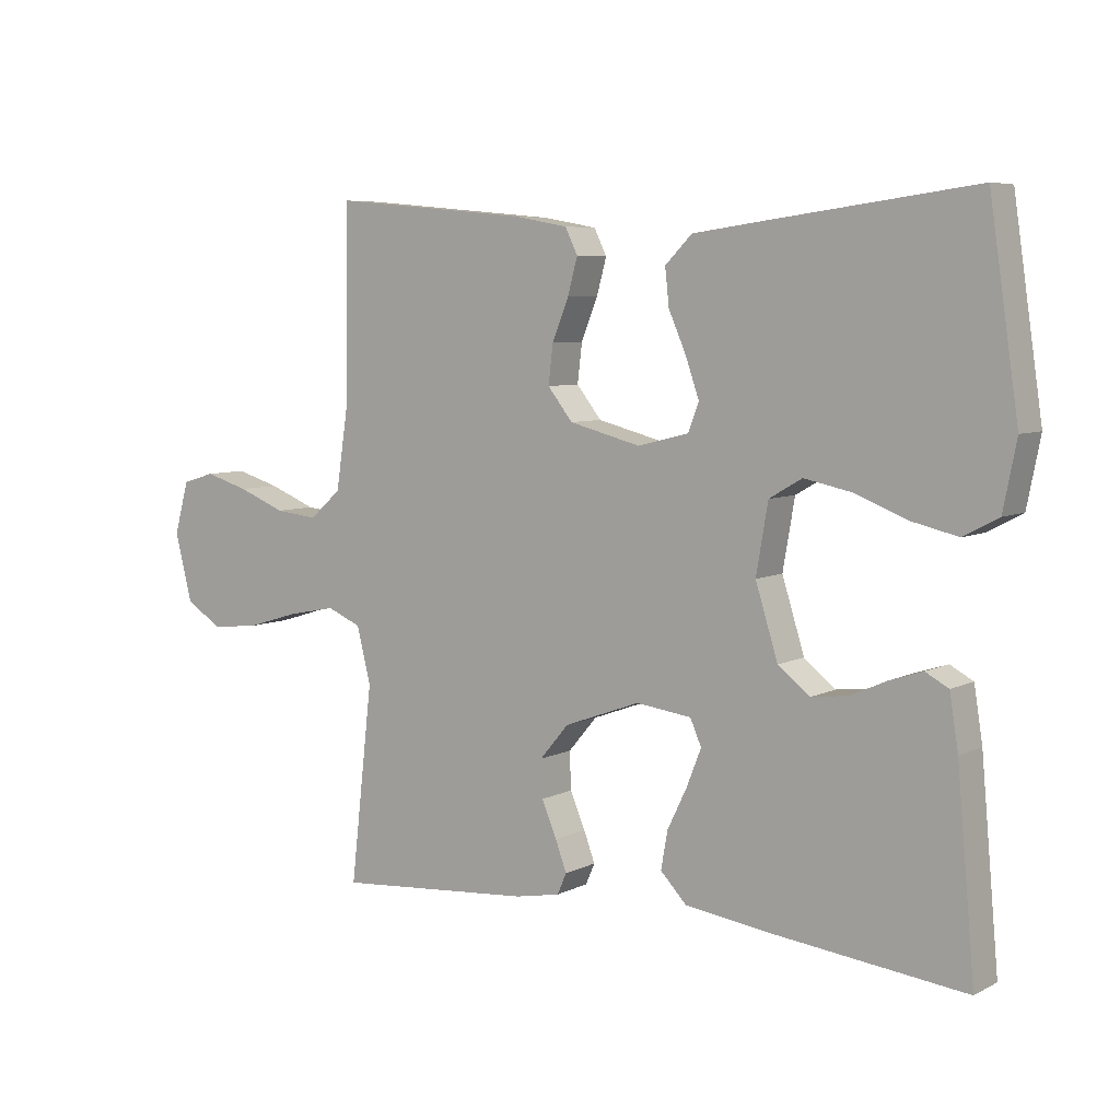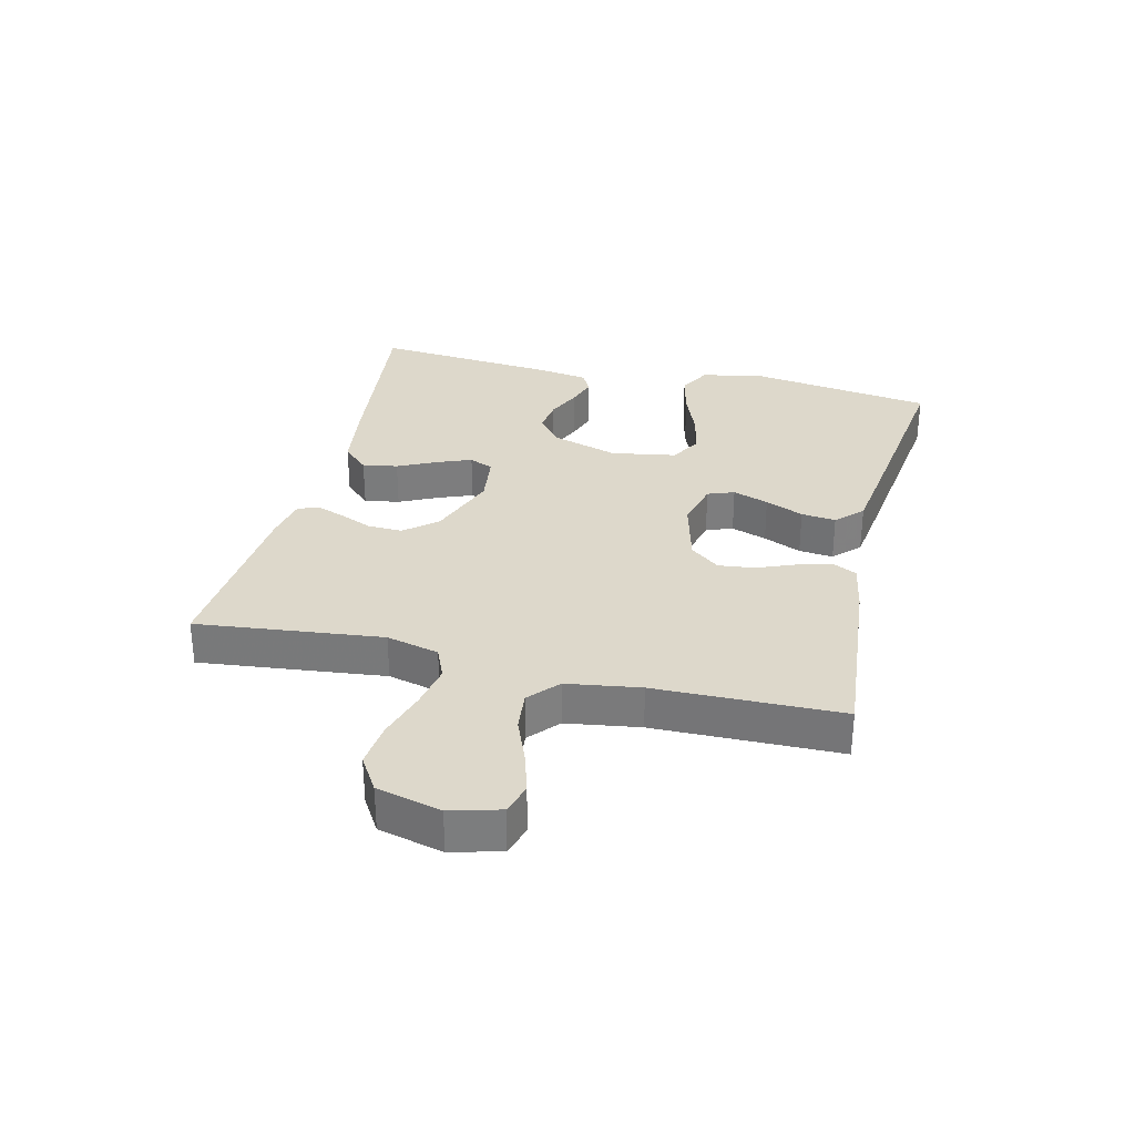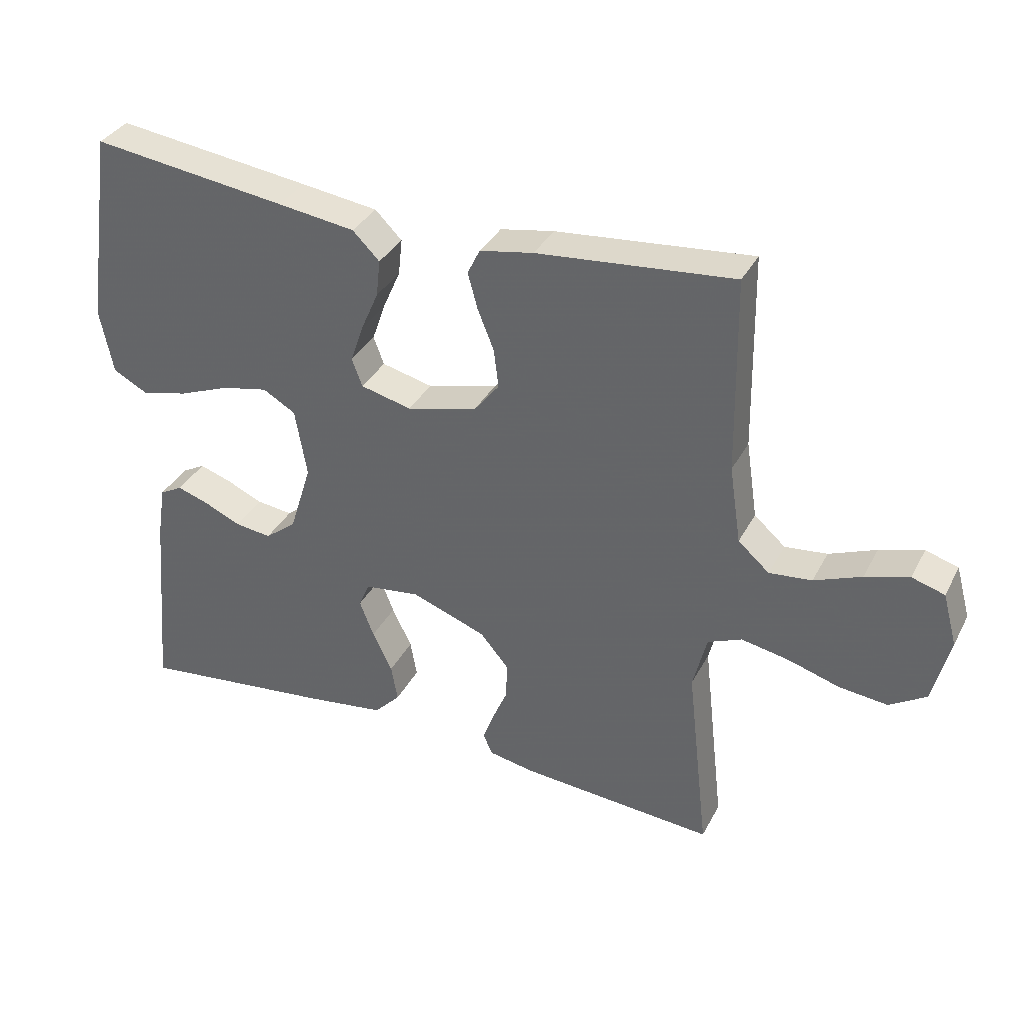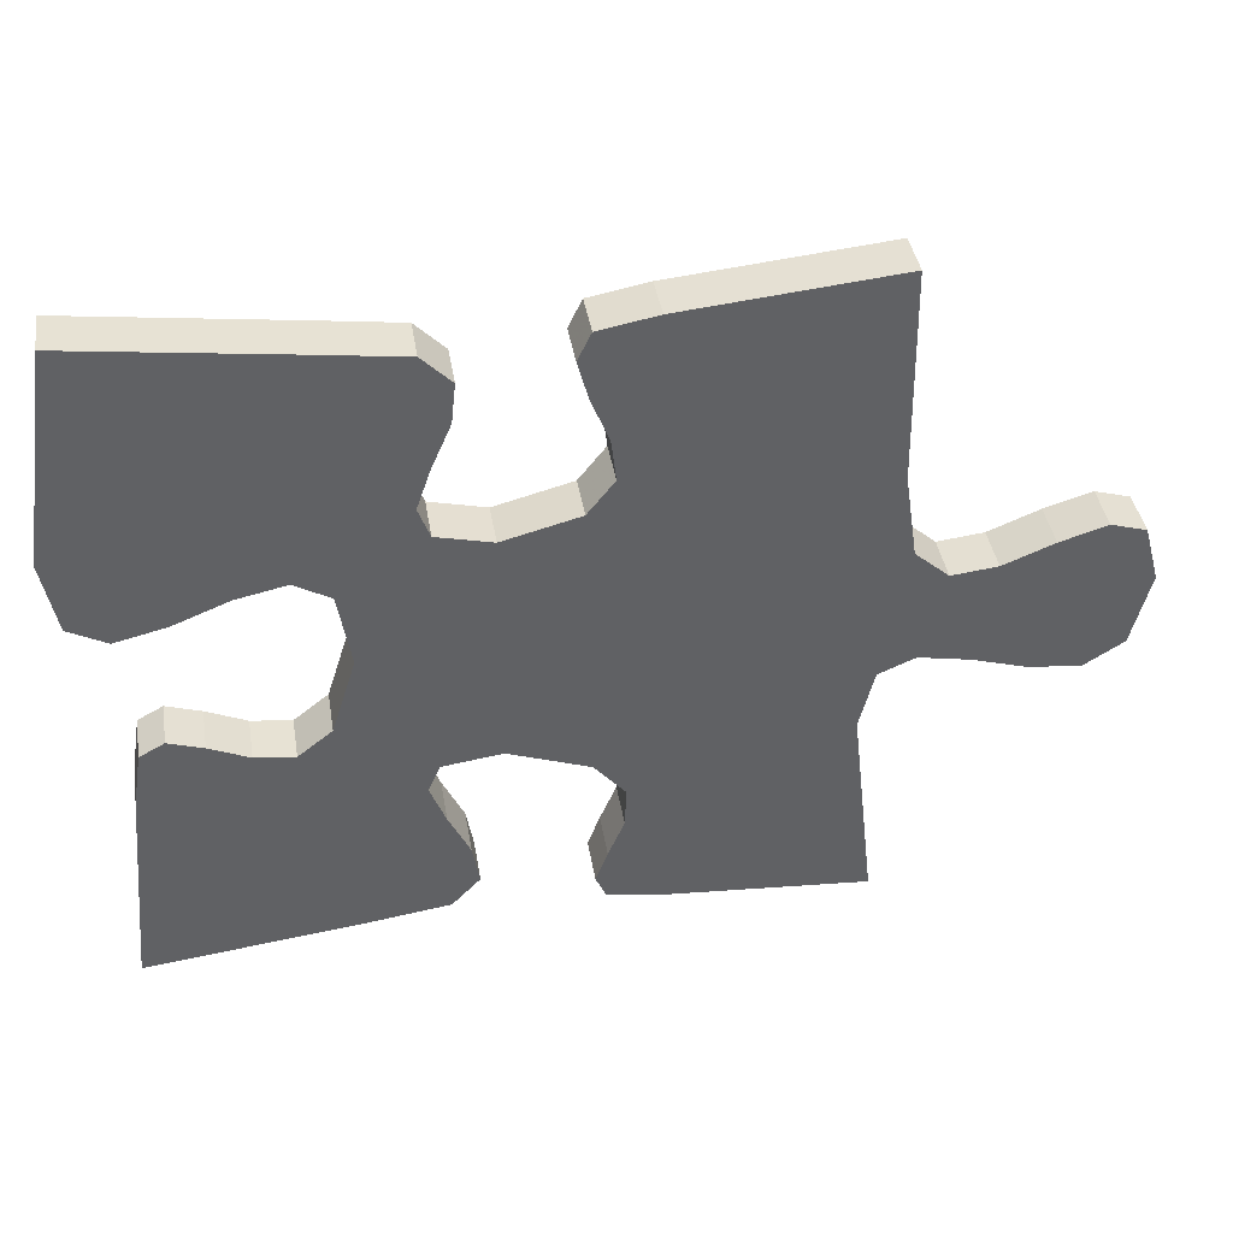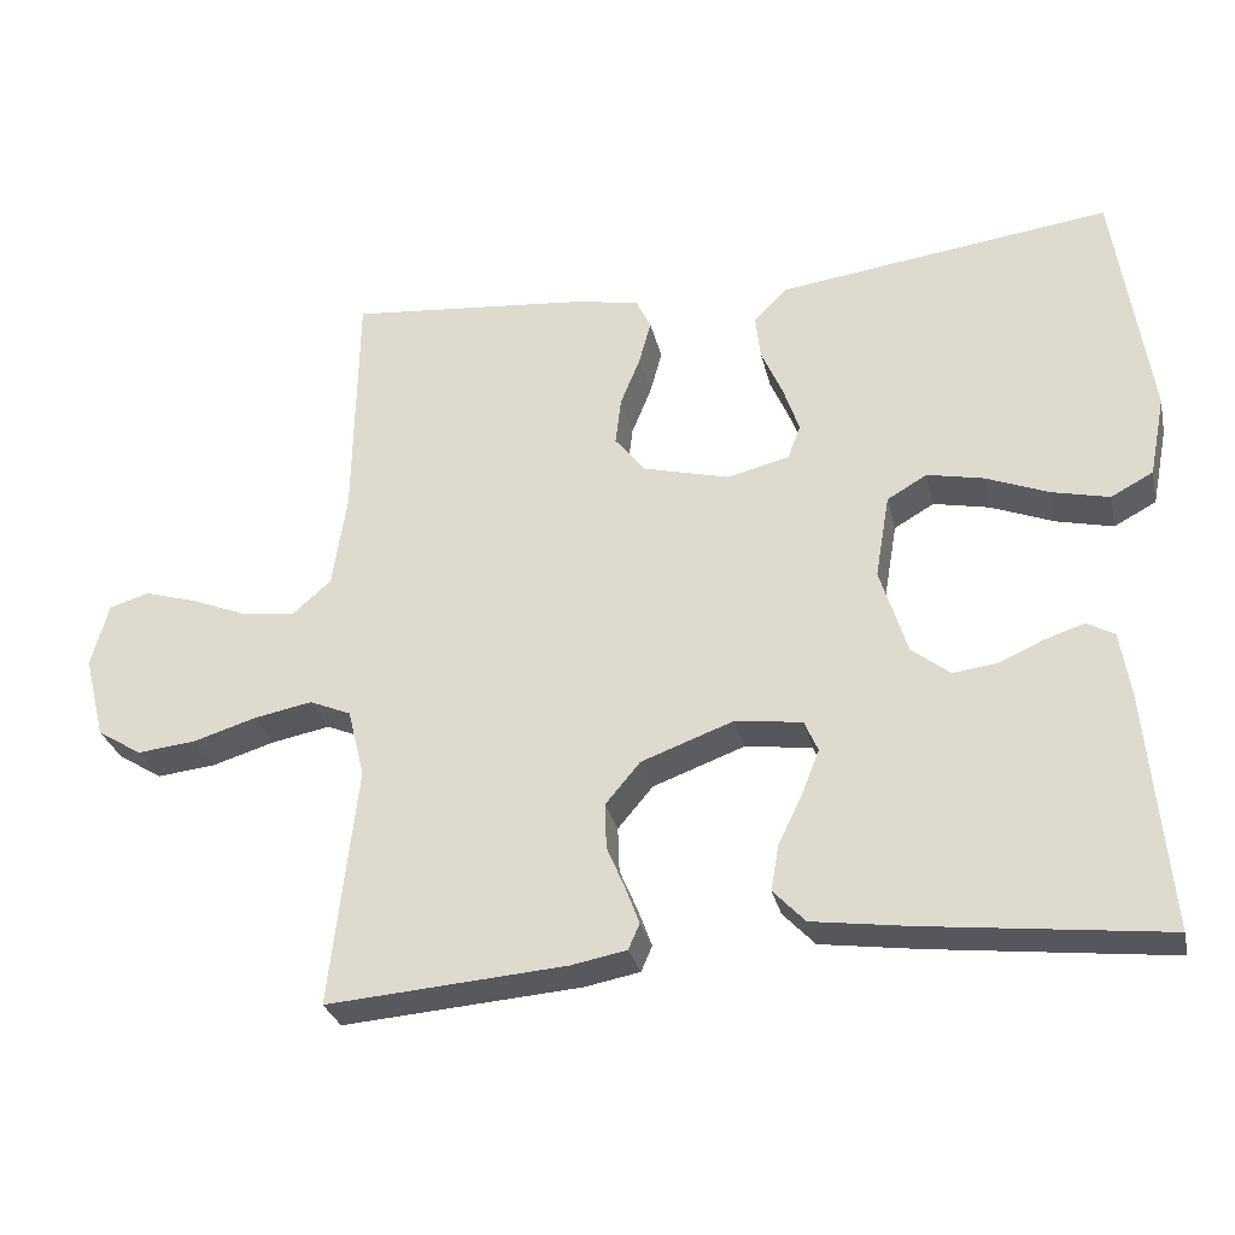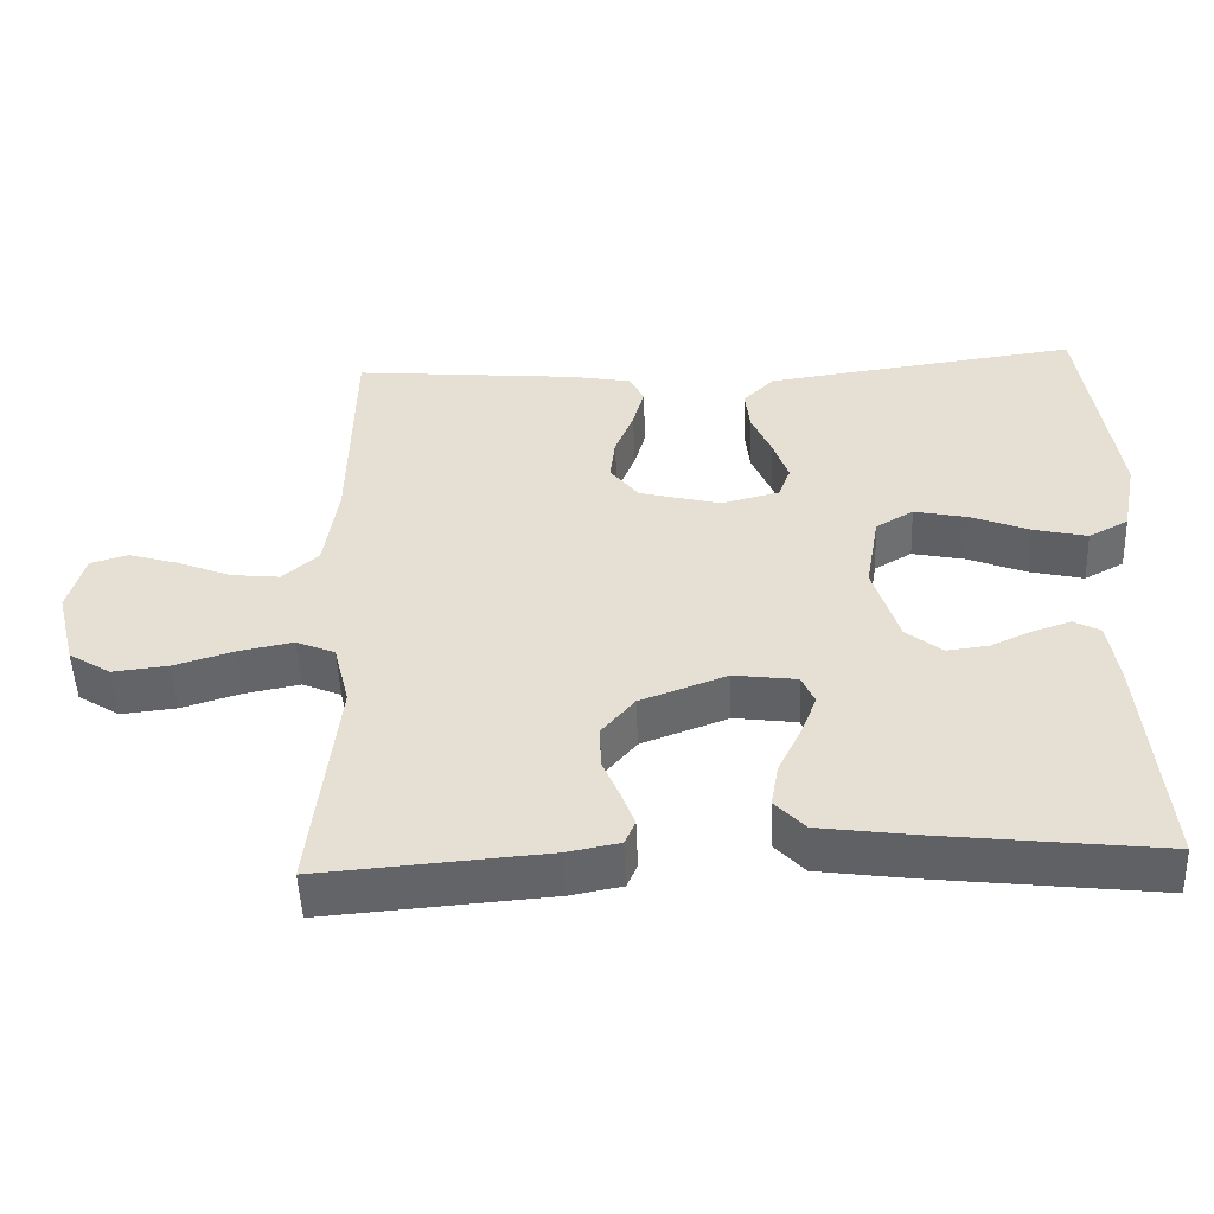
<metadata>
{"format":"obj","ext":"obj","renderer":"f3d","projection":"perspective","resolution":1024,"background":"white","views":[{"elev":6.4,"azim":34.9,"up":"+Z"},{"elev":31.2,"azim":-76.4,"up":"+Y"},{"elev":35.2,"azim":-155.4,"up":"+Z"},{"elev":40.2,"azim":170.7,"up":"+Z"},{"elev":-29.4,"azim":12.8,"up":"+Z"},{"elev":-50.6,"azim":2.3,"up":"+Z"}]}
</metadata>
<code>
v 0.5 0.07 -0.5
v 0.2 0.07 -0.465
v 0.079 0.07 -0.448
v 0.039 0.07 -0.406
v 0.049 0.07 -0.349
v 0.079 0.07 -0.287
v 0.101 0.07 -0.231
v 0.084 0.07 -0.192
v 0 0.07 -0.181
v -0.115 0.07 -0.223
v -0.159 0.07 -0.275
v -0.157 0.07 -0.332
v -0.134 0.07 -0.386
v -0.117 0.07 -0.432
v -0.131 0.07 -0.464
v -0.2 0.07 -0.477
v -0.5 0.07 -0.5
v -0.466 0.07 -0.2
v -0.487 0.07 -0.115
v -0.539 0.07 -0.093
v -0.612 0.07 -0.107
v -0.691 0.07 -0.131
v -0.765 0.07 -0.139
v -0.821 0.07 -0.104
v -0.847 0.07 0
v -0.825 0.07 0.08
v -0.775 0.07 0.095
v -0.708 0.07 0.075
v -0.636 0.07 0.046
v -0.571 0.07 0.039
v -0.523 0.07 0.081
v -0.505 0.07 0.2
v -0.5 0.07 0.5
v -0.2 0.07 0.472
v -0.118 0.07 0.457
v -0.099 0.07 0.418
v -0.114 0.07 0.363
v -0.139 0.07 0.301
v -0.146 0.07 0.242
v -0.108 0.07 0.194
v 0 0.07 0.166
v 0.078 0.07 0.185
v 0.094 0.07 0.228
v 0.074 0.07 0.286
v 0.047 0.07 0.348
v 0.041 0.07 0.404
v 0.082 0.07 0.445
v 0.2 0.07 0.461
v 0.5 0.07 0.5
v 0.544 0.07 0.2
v 0.524 0.07 0.099
v 0.471 0.07 0.071
v 0.399 0.07 0.088
v 0.321 0.07 0.119
v 0.25 0.07 0.134
v 0.2 0.07 0.105
v 0.182 0.07 0
v 0.216 0.07 -0.109
v 0.264 0.07 -0.147
v 0.32 0.07 -0.14
v 0.376 0.07 -0.115
v 0.425 0.07 -0.099
v 0.46 0.07 -0.118
v 0.473 0.07 -0.2
v 0.5 0 -0.5
v 0.2 0 -0.465
v 0.079 0 -0.448
v 0.039 0 -0.406
v 0.049 0 -0.349
v 0.079 0 -0.287
v 0.101 0 -0.231
v 0.084 0 -0.192
v 0 0 -0.181
v -0.115 0 -0.223
v -0.159 0 -0.275
v -0.157 0 -0.332
v -0.134 0 -0.386
v -0.117 0 -0.432
v -0.131 0 -0.464
v -0.2 0 -0.477
v -0.5 0 -0.5
v -0.466 0 -0.2
v -0.487 0 -0.115
v -0.539 0 -0.093
v -0.612 0 -0.107
v -0.691 0 -0.131
v -0.765 0 -0.139
v -0.821 0 -0.104
v -0.847 0 0
v -0.825 0 0.08
v -0.775 0 0.095
v -0.708 0 0.075
v -0.636 0 0.046
v -0.571 0 0.039
v -0.523 0 0.081
v -0.505 0 0.2
v -0.5 0 0.5
v -0.2 0 0.472
v -0.118 0 0.457
v -0.099 0 0.418
v -0.114 0 0.363
v -0.139 0 0.301
v -0.146 0 0.242
v -0.108 0 0.194
v 0 0 0.166
v 0.078 0 0.185
v 0.094 0 0.228
v 0.074 0 0.286
v 0.047 0 0.348
v 0.041 0 0.404
v 0.082 0 0.445
v 0.2 0 0.461
v 0.5 0 0.5
v 0.544 0 0.2
v 0.524 0 0.099
v 0.471 0 0.071
v 0.399 0 0.088
v 0.321 0 0.119
v 0.25 0 0.134
v 0.2 0 0.105
v 0.182 0 0
v 0.216 0 -0.109
v 0.264 0 -0.147
v 0.32 0 -0.14
v 0.376 0 -0.115
v 0.425 0 -0.099
v 0.46 0 -0.118
v 0.473 0 -0.2
f 60 61 62 63
f 60 63 64 1
f 51 52 53 54
f 51 54 55
f 50 51 55
f 49 50 55
f 48 49 55 56
f 44 45 46 47
f 43 44 47 48
f 42 43 48 56
f 35 36 37 38
f 33 34 35 38
f 32 33 38 39
f 31 32 39 40
f 26 27 28 29
f 24 25 26 29
f 24 29 30
f 21 22 23 24
f 20 21 24 30
f 19 20 30 31
f 15 16 17 18
f 12 13 14 15
f 12 15 18 19
f 3 4 5 6
f 3 6 7
f 2 3 7
f 59 60 1 2
f 58 59 2 7
f 57 58 7 8
f 41 42 56 57
f 41 57 8 9
f 40 41 9 10
f 31 40 10 11
f 11 12 19 31
f 127 126 125 124
f 65 128 127 124
f 118 117 116 115
f 119 118 115
f 119 115 114
f 119 114 113
f 120 119 113 112
f 111 110 109 108
f 112 111 108 107
f 120 112 107 106
f 102 101 100 99
f 102 99 98 97
f 103 102 97 96
f 104 103 96 95
f 93 92 91 90
f 93 90 89 88
f 94 93 88
f 88 87 86 85
f 94 88 85 84
f 95 94 84 83
f 82 81 80 79
f 79 78 77 76
f 83 82 79 76
f 70 69 68 67
f 71 70 67
f 71 67 66
f 66 65 124 123
f 71 66 123 122
f 72 71 122 121
f 121 120 106 105
f 73 72 121 105
f 74 73 105 104
f 75 74 104 95
f 95 83 76 75
f 1 65 66 2
f 2 66 67 3
f 3 67 68 4
f 4 68 69 5
f 5 69 70 6
f 6 70 71 7
f 7 71 72 8
f 8 72 73 9
f 9 73 74 10
f 10 74 75 11
f 11 75 76 12
f 12 76 77 13
f 13 77 78 14
f 14 78 79 15
f 15 79 80 16
f 16 80 81 17
f 17 81 82 18
f 18 82 83 19
f 19 83 84 20
f 20 84 85 21
f 21 85 86 22
f 22 86 87 23
f 23 87 88 24
f 24 88 89 25
f 25 89 90 26
f 26 90 91 27
f 27 91 92 28
f 28 92 93 29
f 29 93 94 30
f 30 94 95 31
f 31 95 96 32
f 32 96 97 33
f 33 97 98 34
f 34 98 99 35
f 35 99 100 36
f 36 100 101 37
f 37 101 102 38
f 38 102 103 39
f 39 103 104 40
f 40 104 105 41
f 41 105 106 42
f 42 106 107 43
f 43 107 108 44
f 44 108 109 45
f 45 109 110 46
f 46 110 111 47
f 47 111 112 48
f 48 112 113 49
f 49 113 114 50
f 50 114 115 51
f 51 115 116 52
f 52 116 117 53
f 53 117 118 54
f 54 118 119 55
f 55 119 120 56
f 56 120 121 57
f 57 121 122 58
f 58 122 123 59
f 59 123 124 60
f 60 124 125 61
f 61 125 126 62
f 62 126 127 63
f 63 127 128 64
f 64 128 65 1

</code>
